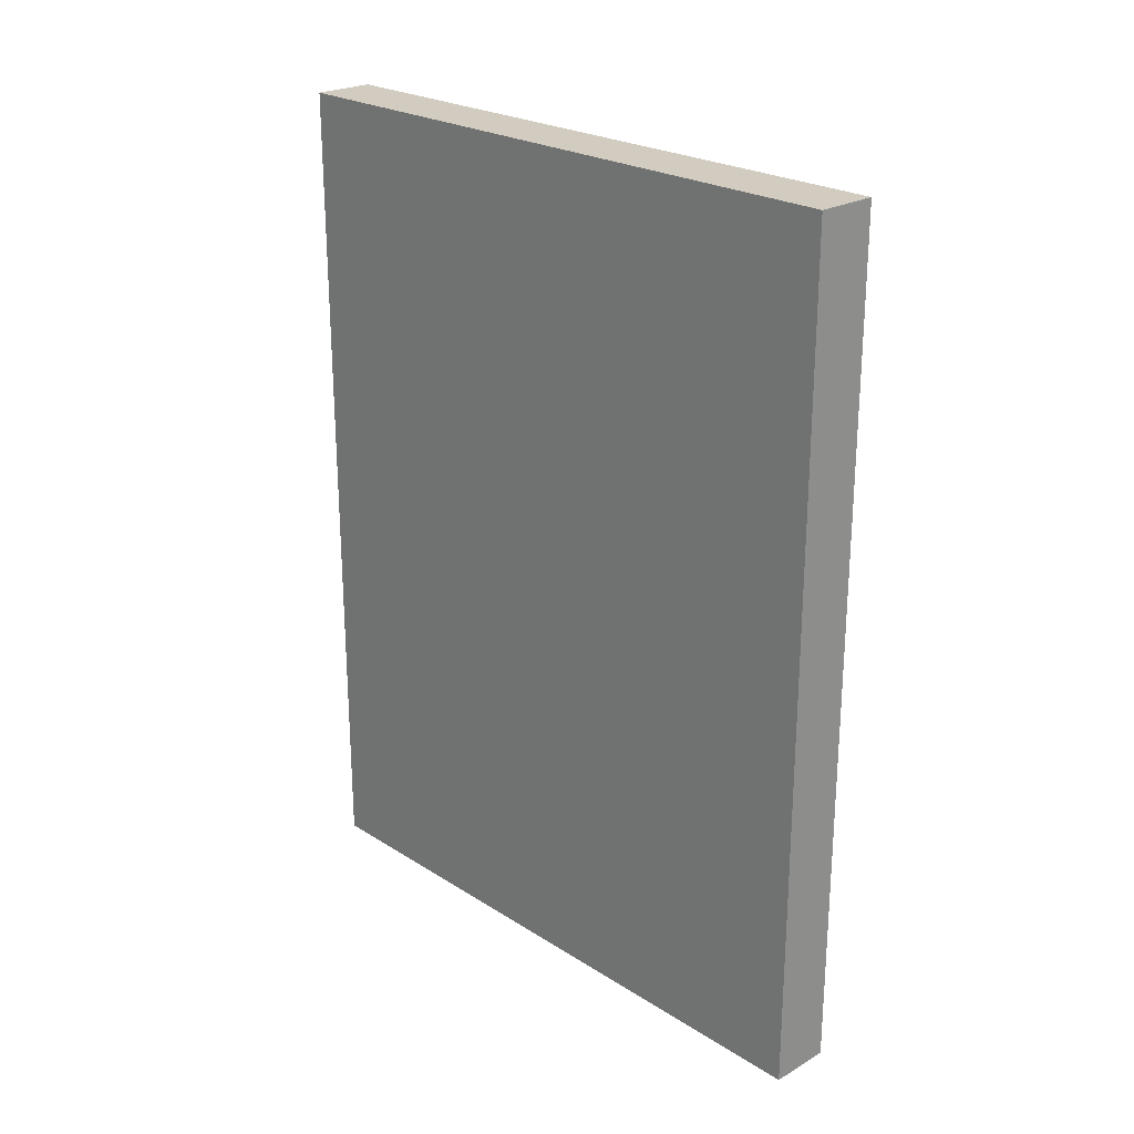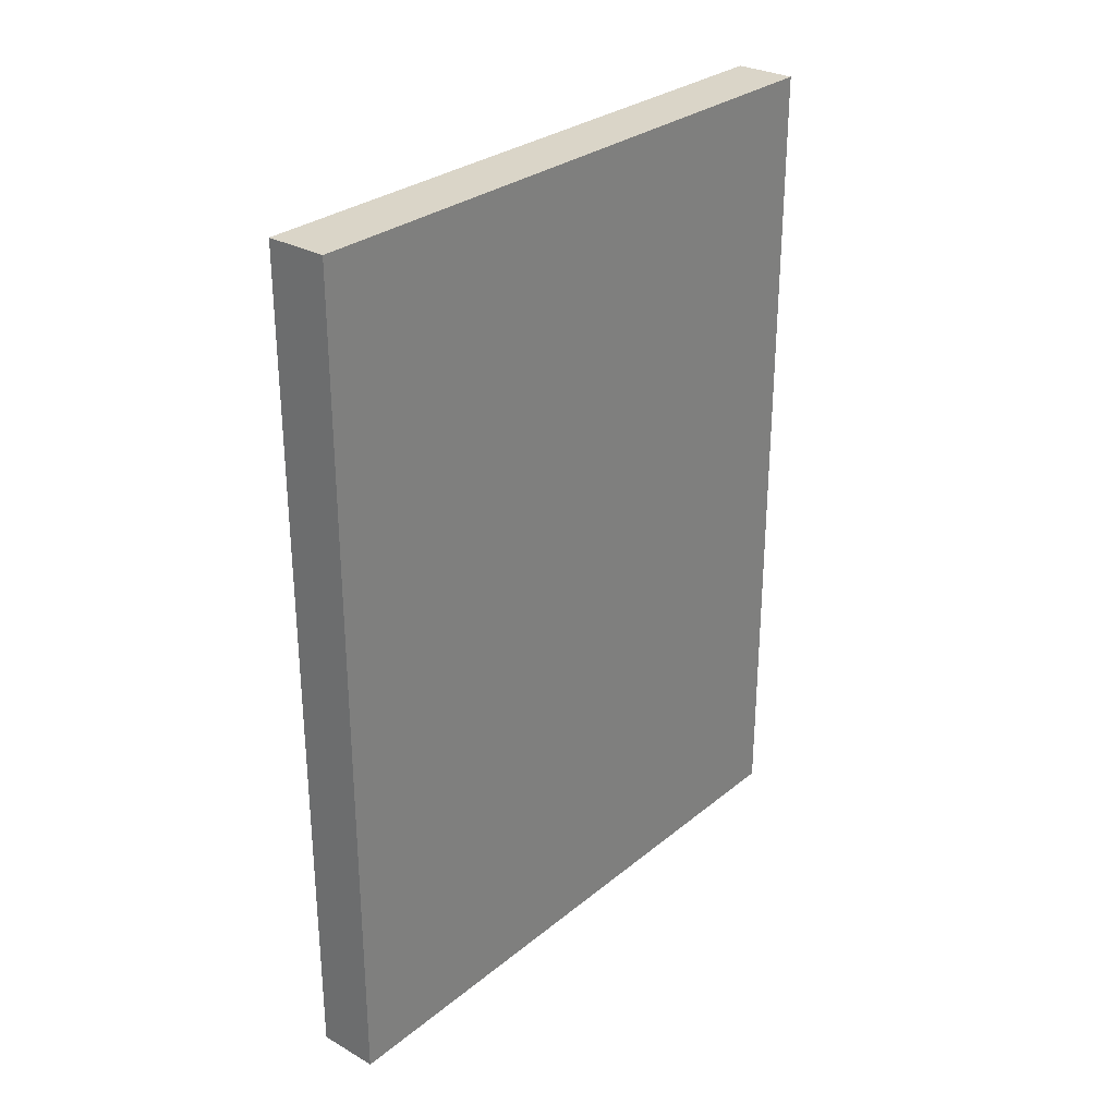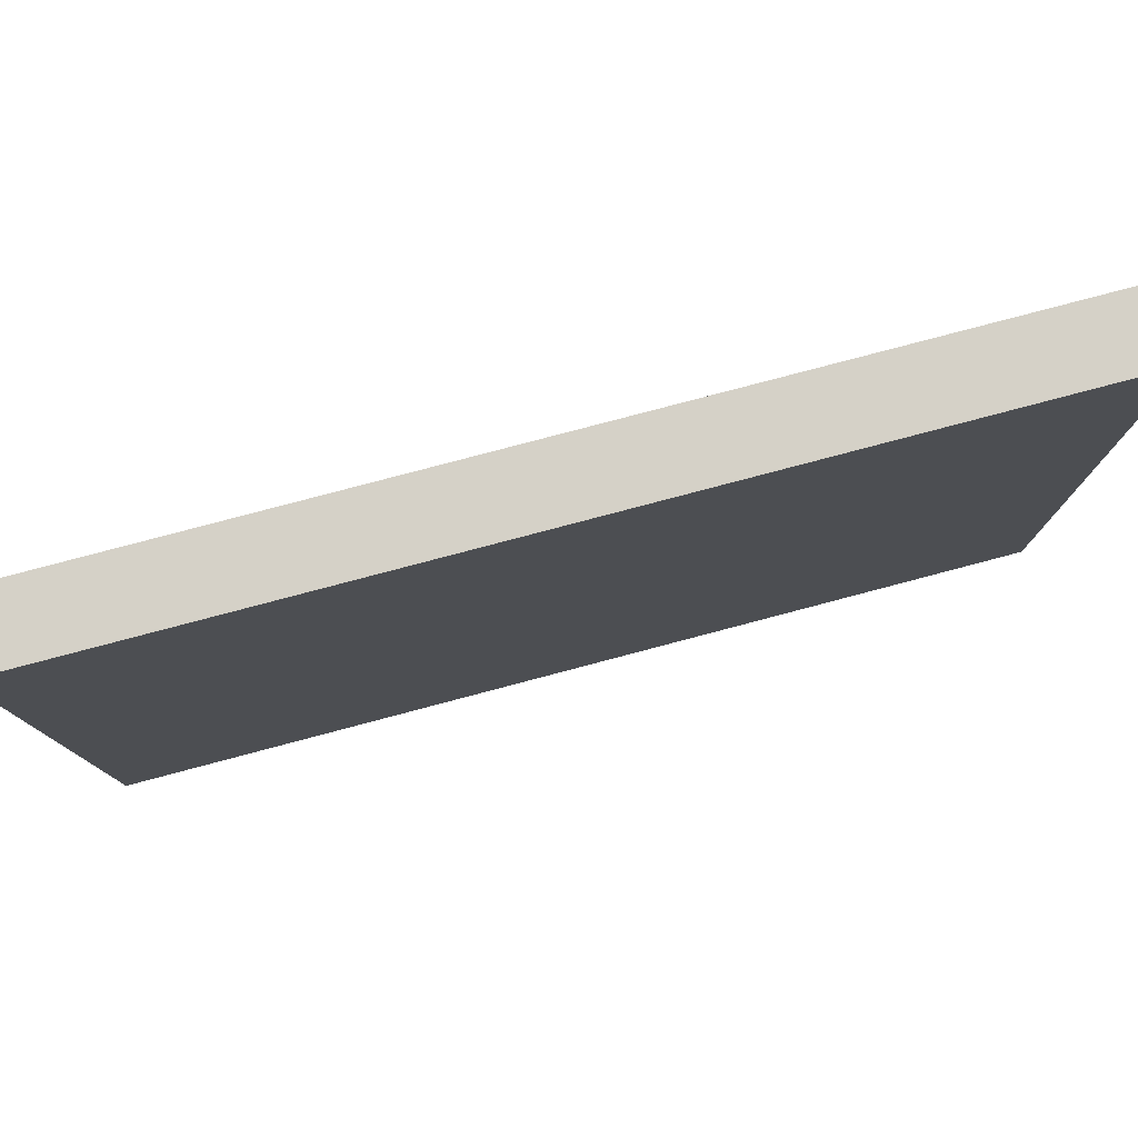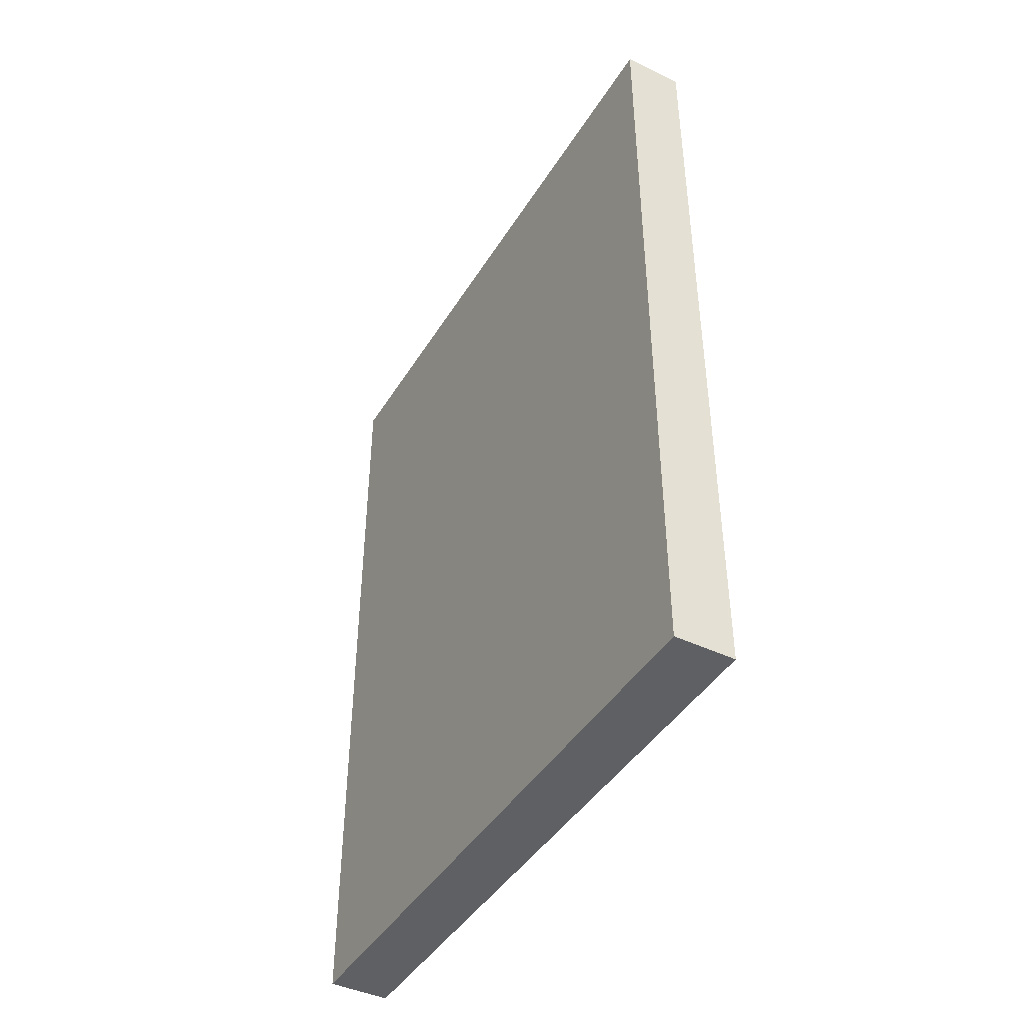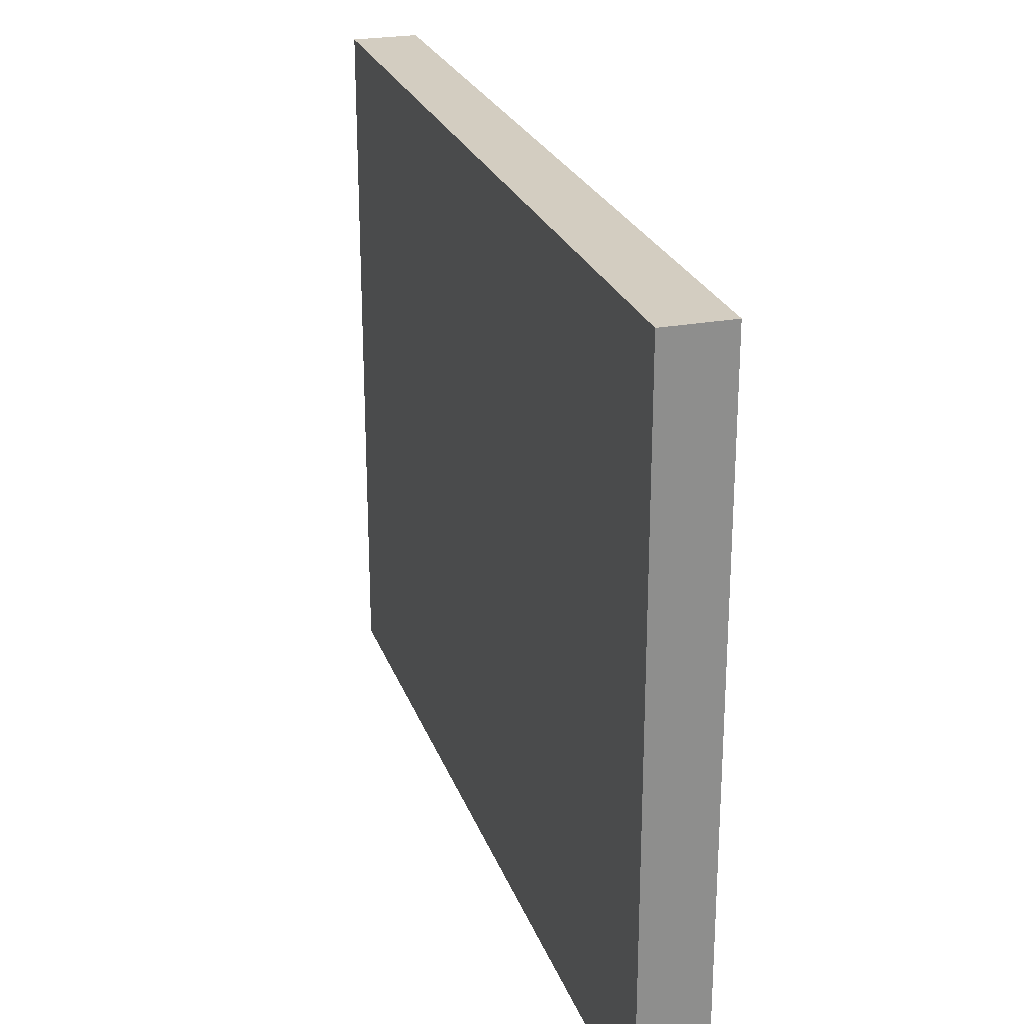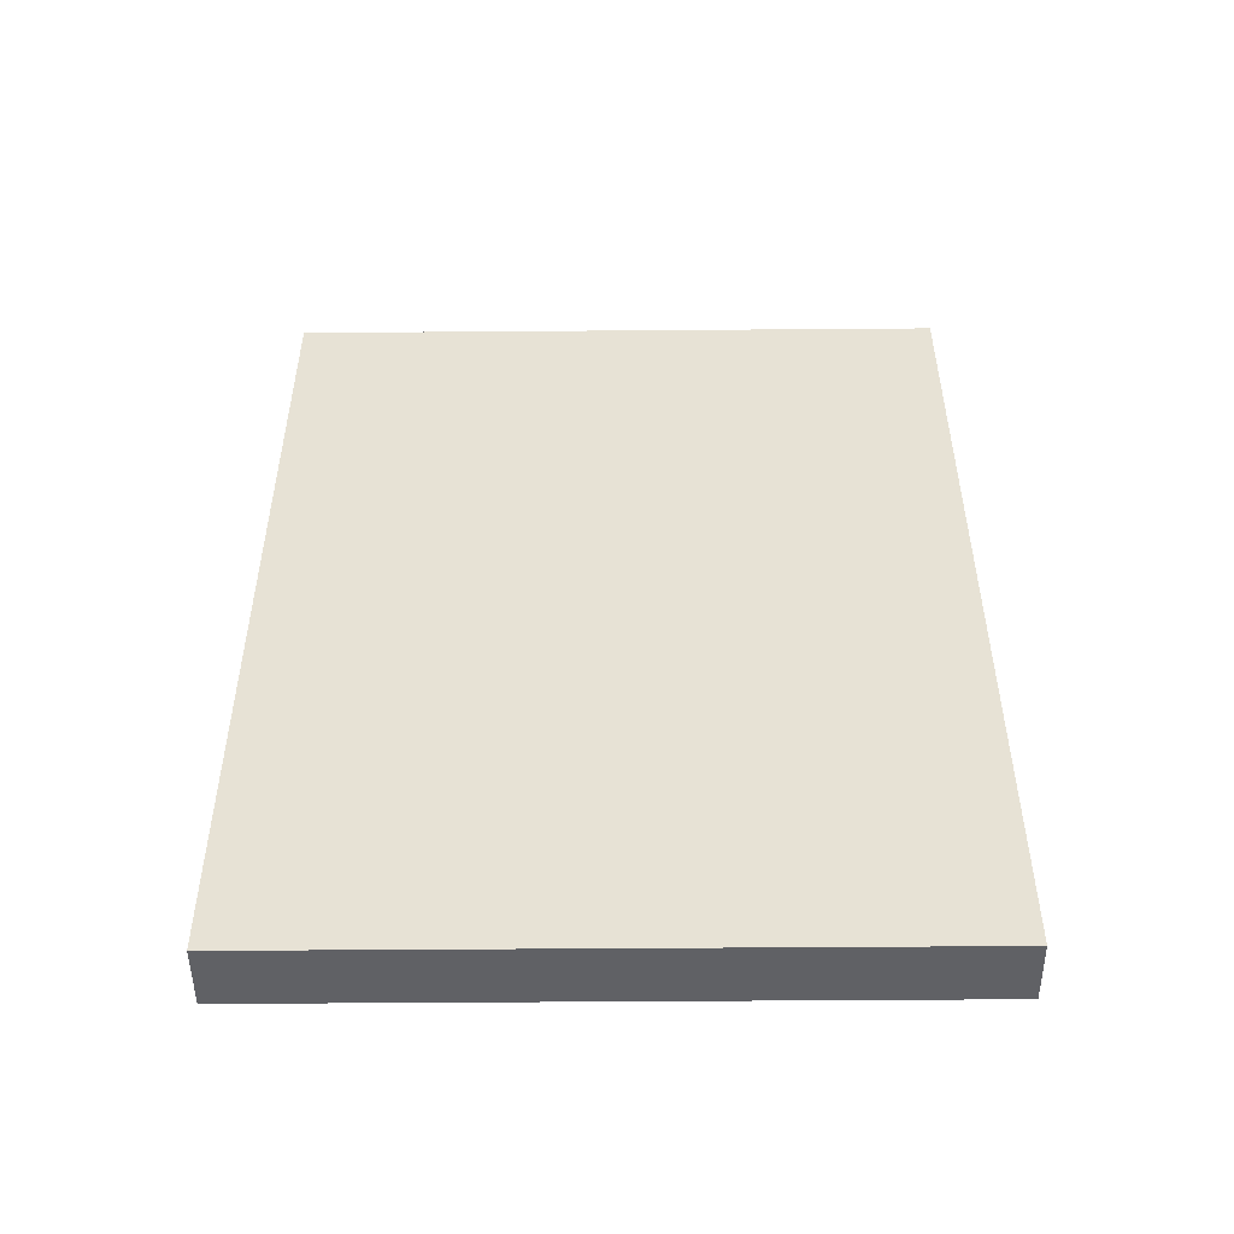
<metadata>
{"format":"obj","ext":"obj","renderer":"f3d","projection":"perspective","resolution":1024,"background":"white","views":[{"elev":23.9,"azim":136.3,"up":"+Z"},{"elev":29.1,"azim":40.0,"up":"+Z"},{"elev":79.2,"azim":75.2,"up":"+Y"},{"elev":-43.4,"azim":150.5,"up":"+Z"},{"elev":24.8,"azim":-17.1,"up":"+Y"},{"elev":-49.6,"azim":90.5,"up":"+Z"}]}
</metadata>
<code>
v 0.004842 0.1047 0.1405
v 0.004842 0.05365 0.1405
v 0.004842 0.1047 0.07409
v -3.1e-08 0.1047 0.07409
v -3.1e-08 0.05365 0.1405
v -3.1e-08 0.05365 0.07409
v -3.1e-08 0.1047 0.1405
v 0.004842 0.05365 0.07409
f 1 2 3
f 1 3 4
f 5 2 1
f 6 4 3
f 6 5 4
f 7 5 1
f 7 1 4
f 7 4 5
f 8 6 3
f 8 3 2
f 8 2 5
f 8 5 6

</code>
